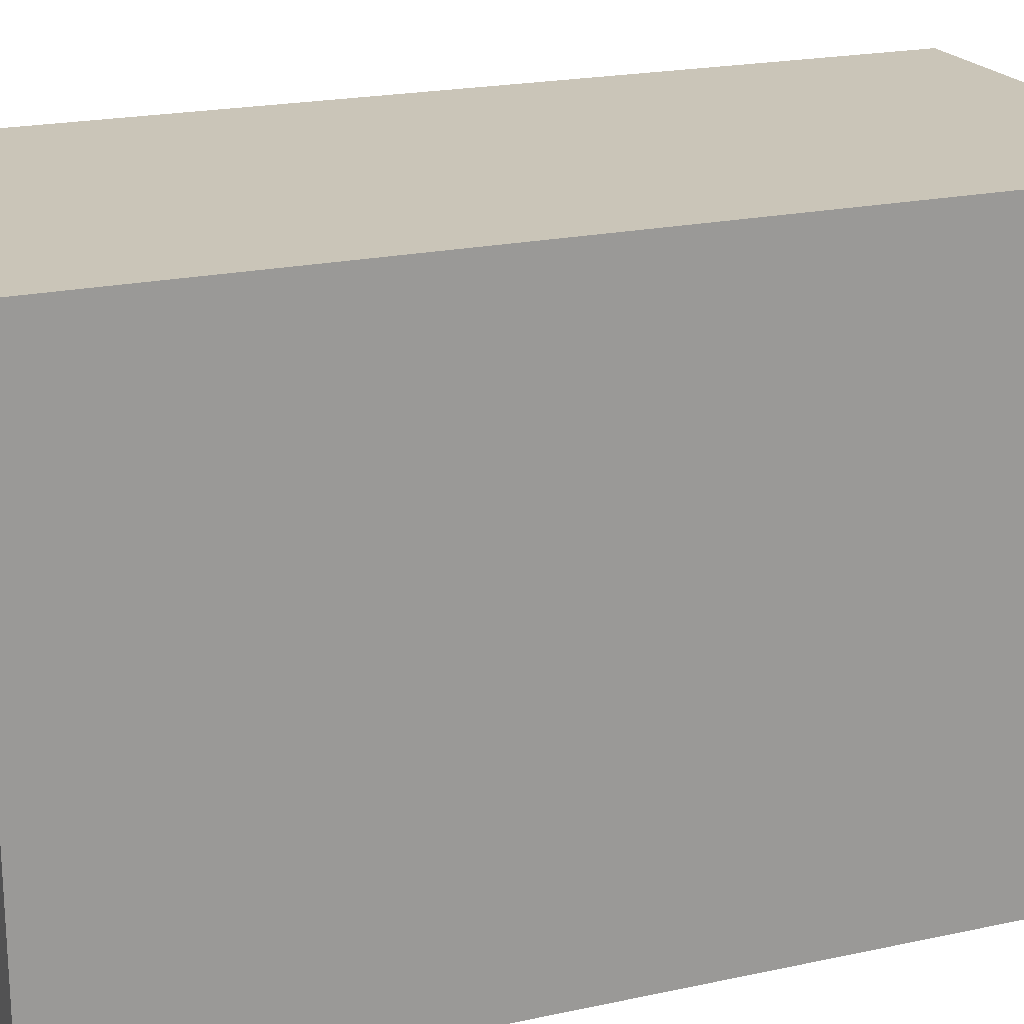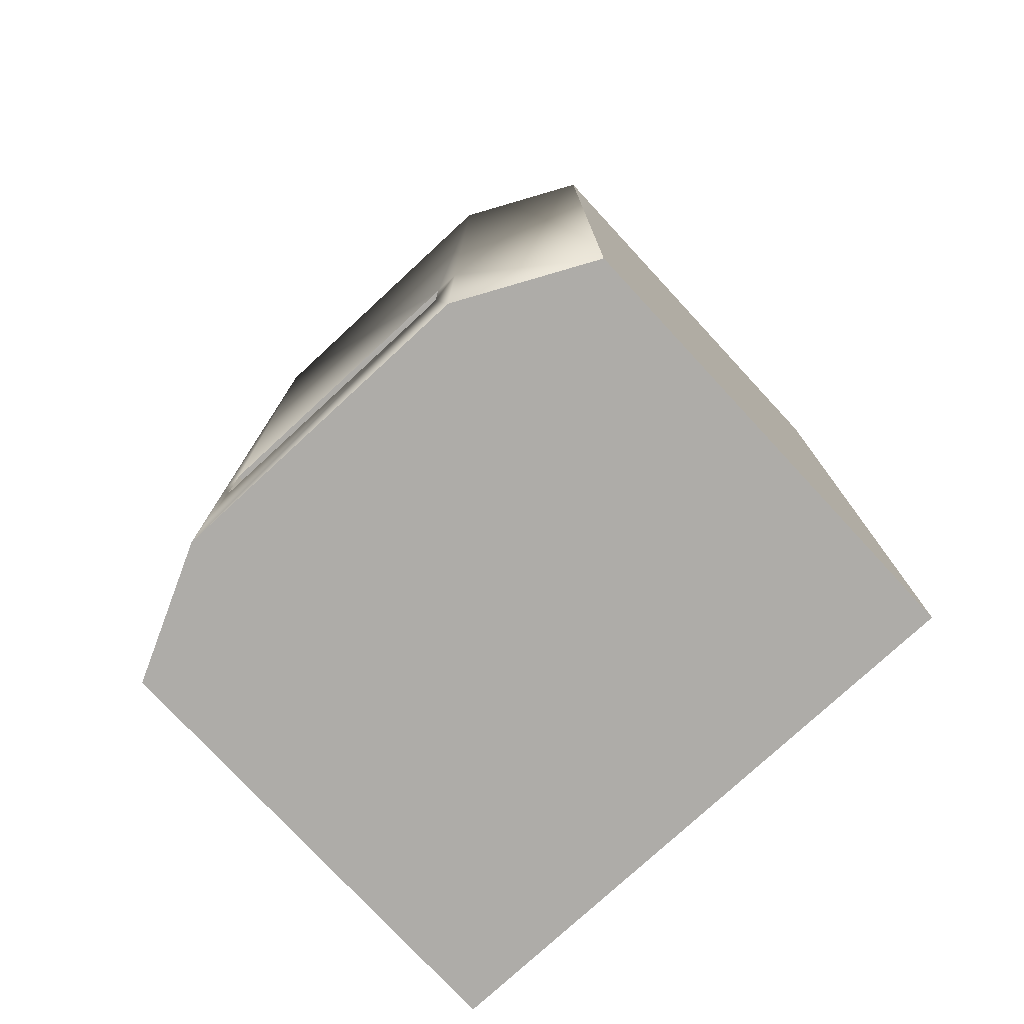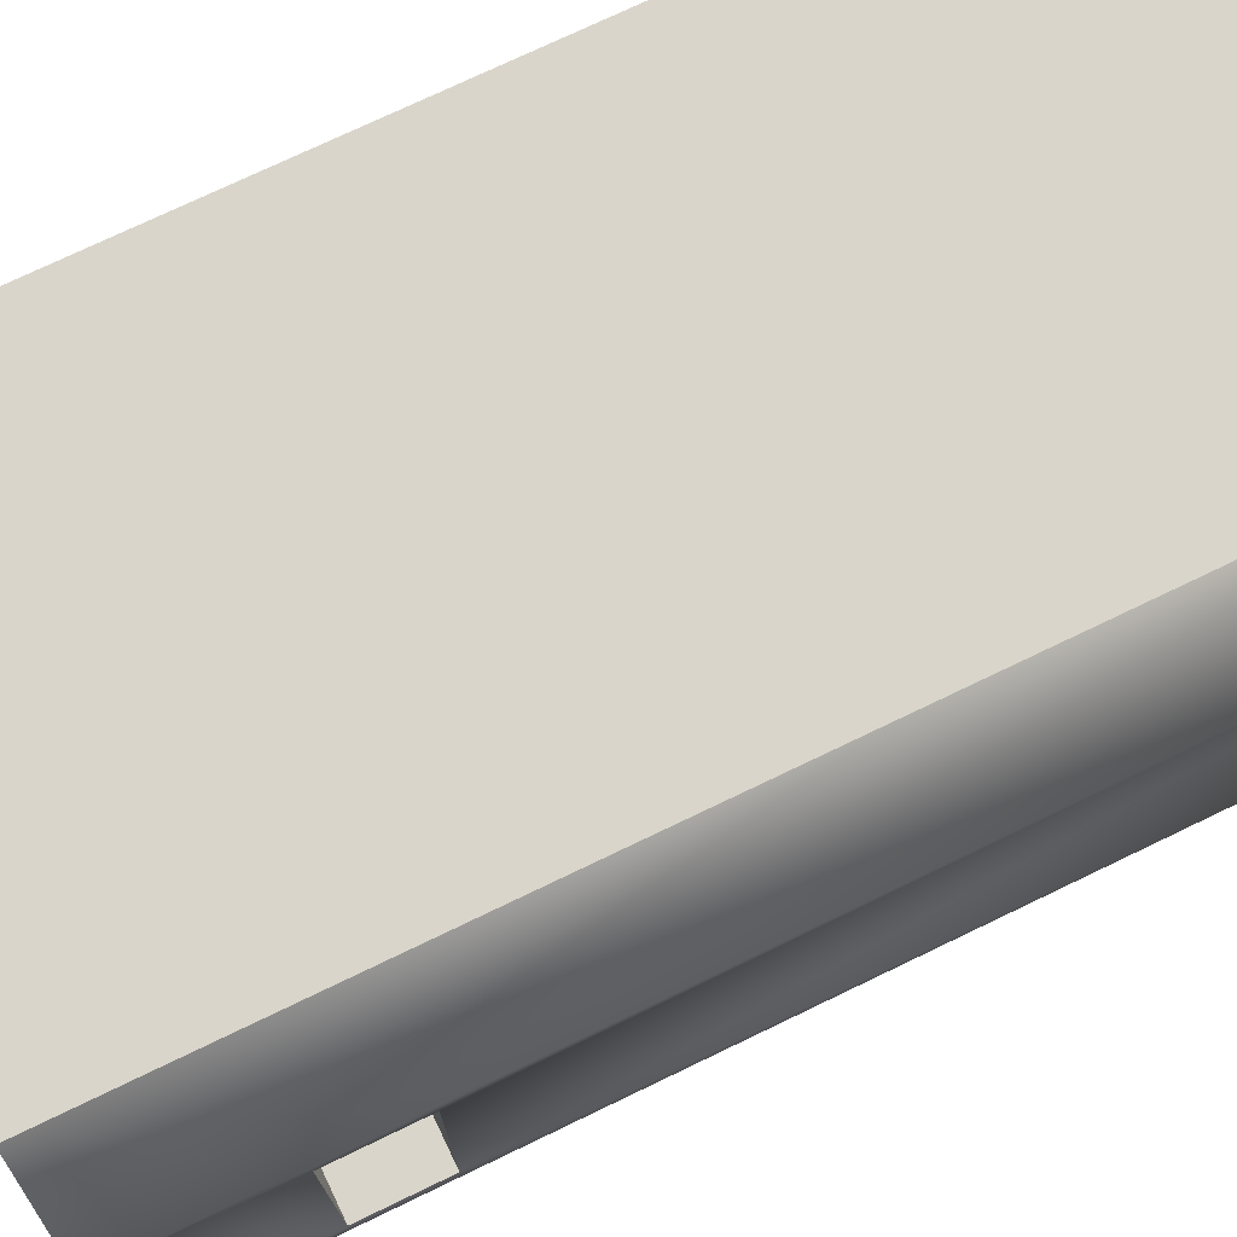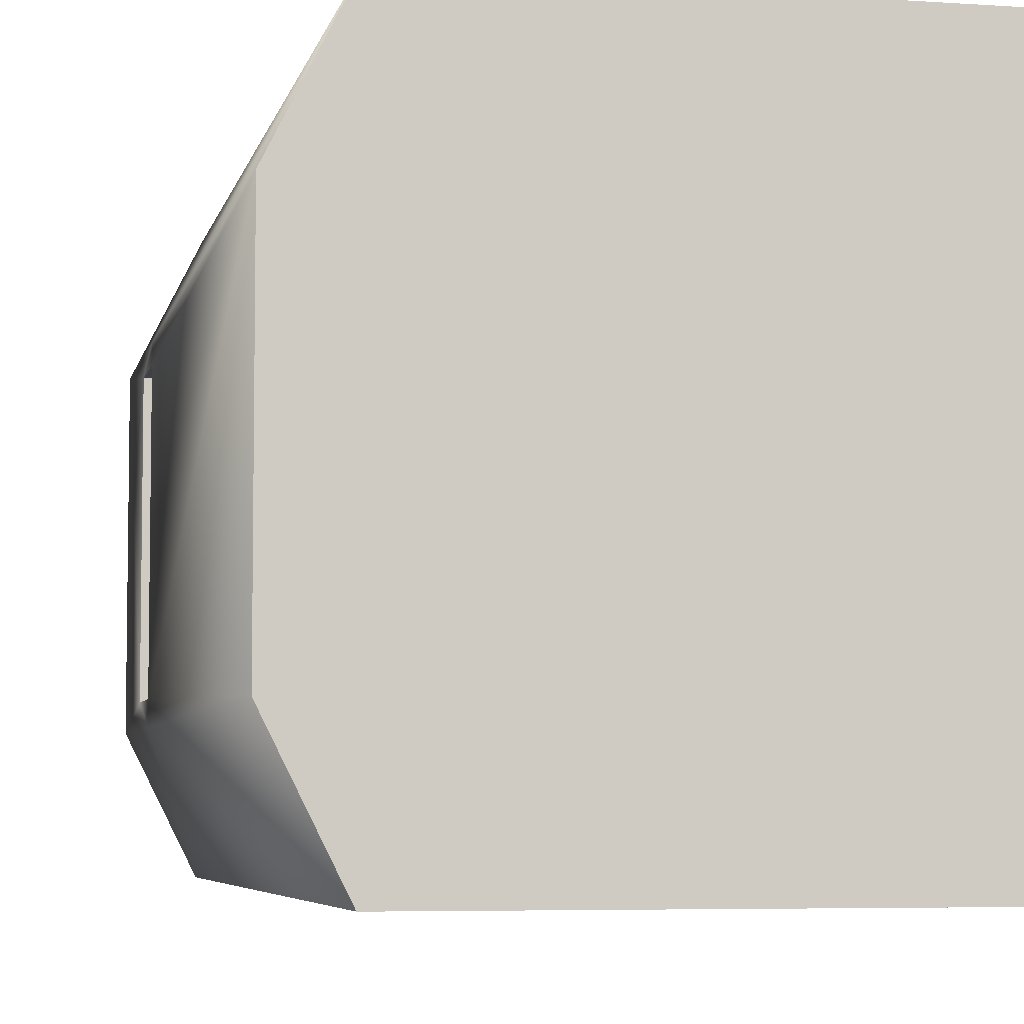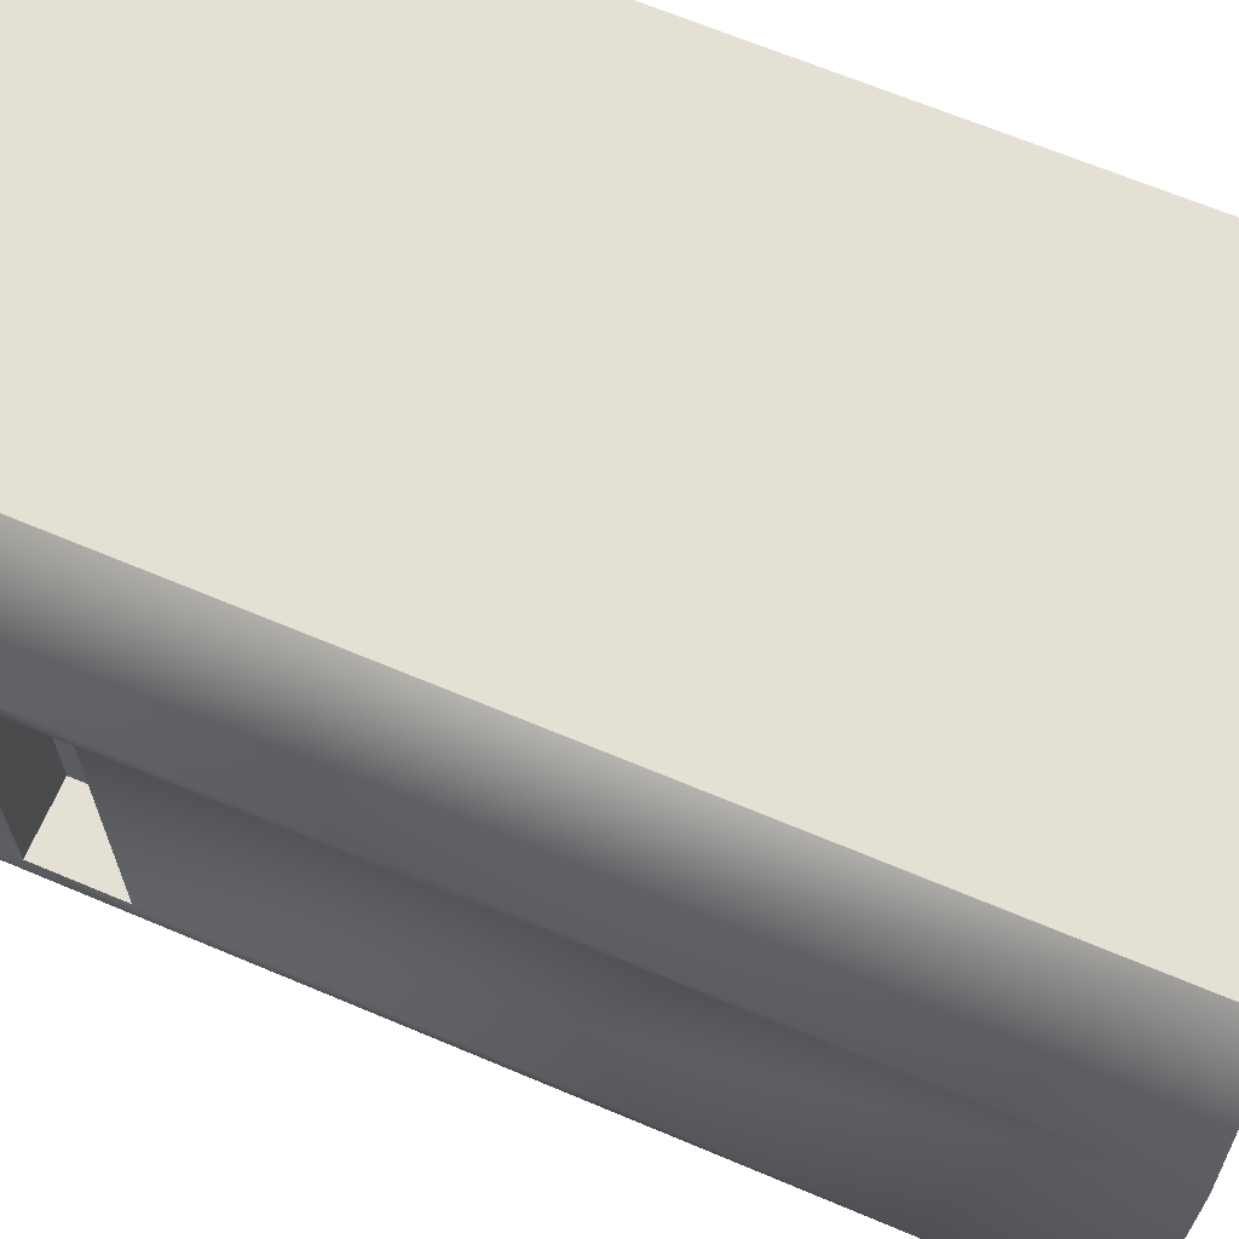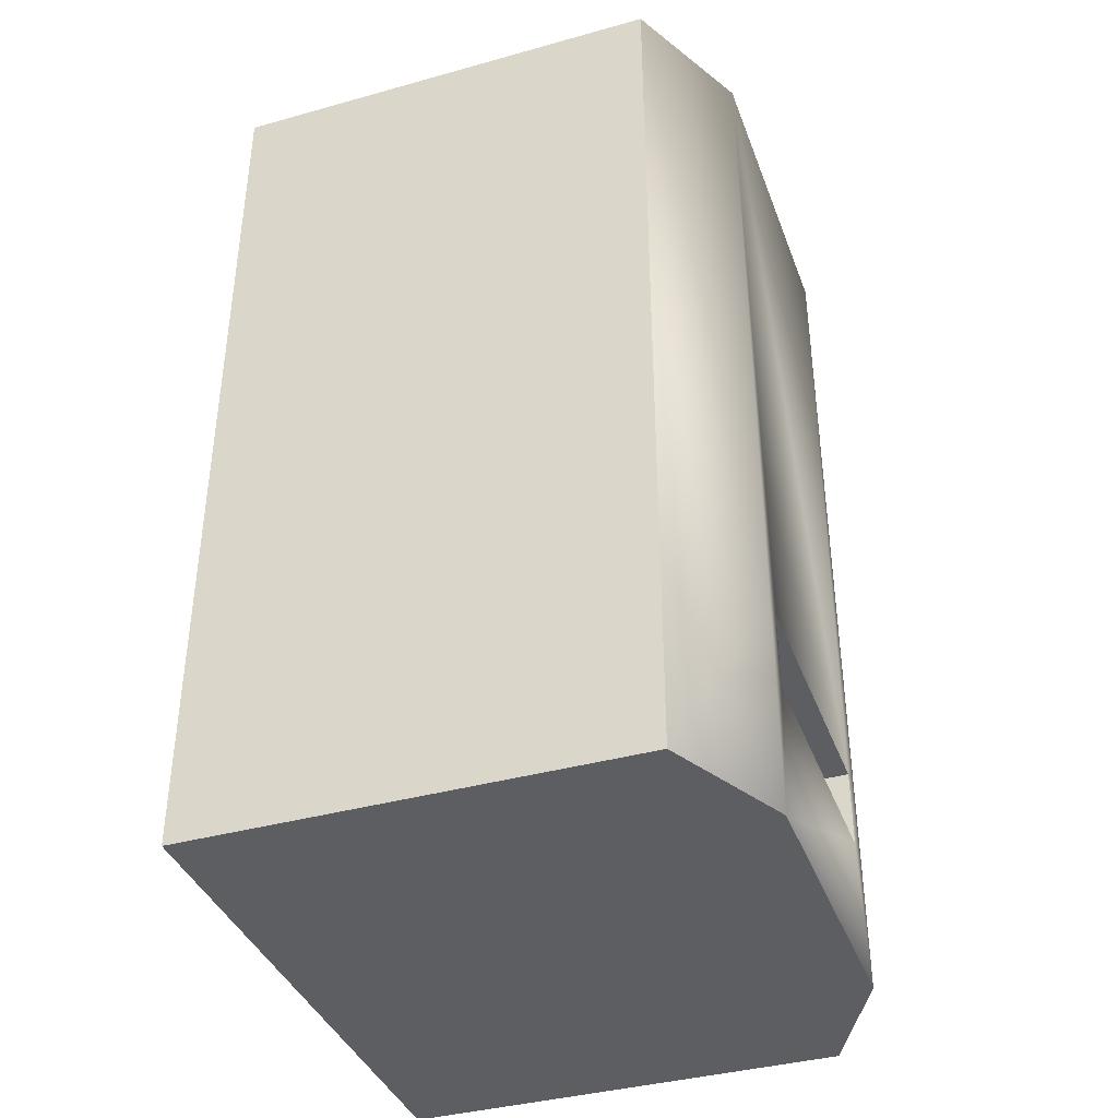
<metadata>
{"format":"obj","ext":"obj","renderer":"f3d","projection":"perspective","resolution":1024,"background":"white","views":[{"elev":20.3,"azim":-111.8,"up":"+Z"},{"elev":-76.9,"azim":132.8,"up":"+Y"},{"elev":74.2,"azim":64.3,"up":"+Z"},{"elev":-5.6,"azim":168.1,"up":"+Z"},{"elev":66.2,"azim":113.0,"up":"+Z"},{"elev":-38.6,"azim":19.3,"up":"+Y"}]}
</metadata>
<code>
o Vend1
v 24 4e-06 36
v 24 115.2 36
v -32 115.2 36
v -32 -5e-06 36
v -32 -5e-06 -36
v -32 115.2 -36
v 24 115.2 -36
v 24 4e-06 -36
v 32 5e-06 20
v 32 115.2 20
v 32 5e-06 -20
v 32 115.2 -20
v 32 27.93 17.58
v 32 17.98 17.58
v 32 27.93 -17.15
v 32 17.98 -17.15
v 23.97 27.93 17.58
v 23.97 17.98 17.58
v 23.97 27.93 -17.15
v 23.97 17.98 -17.15
v 27.48 25.55 -20
v 32 27.93 -20
v 32 27.93 20
f 2 4 1
f 6 8 5
f 2 3 4
f 6 7 8
f 19 16 15
f 17 15 13
f 18 13 14
f 20 14 16
f 19 20 16
f 17 19 15
f 18 17 13
f 20 18 14
f 22 11 8
f 1 9 23
f 16 14 9
f 10 13 15
f 8 7 22
f 7 12 22
f 10 2 23
f 2 1 23
f 11 22 16
f 22 15 16
f 13 23 14
f 23 9 14
f 11 16 9
f 22 12 15
f 12 10 15
f 10 23 13
f 9 1 4
f 3 2 10
f 17 20 19
f 17 18 20
f 4 5 11
f 5 8 11
f 11 9 4
f 10 12 3
f 12 7 6
f 3 12 6
f 3 5 4
f 3 6 5

</code>
